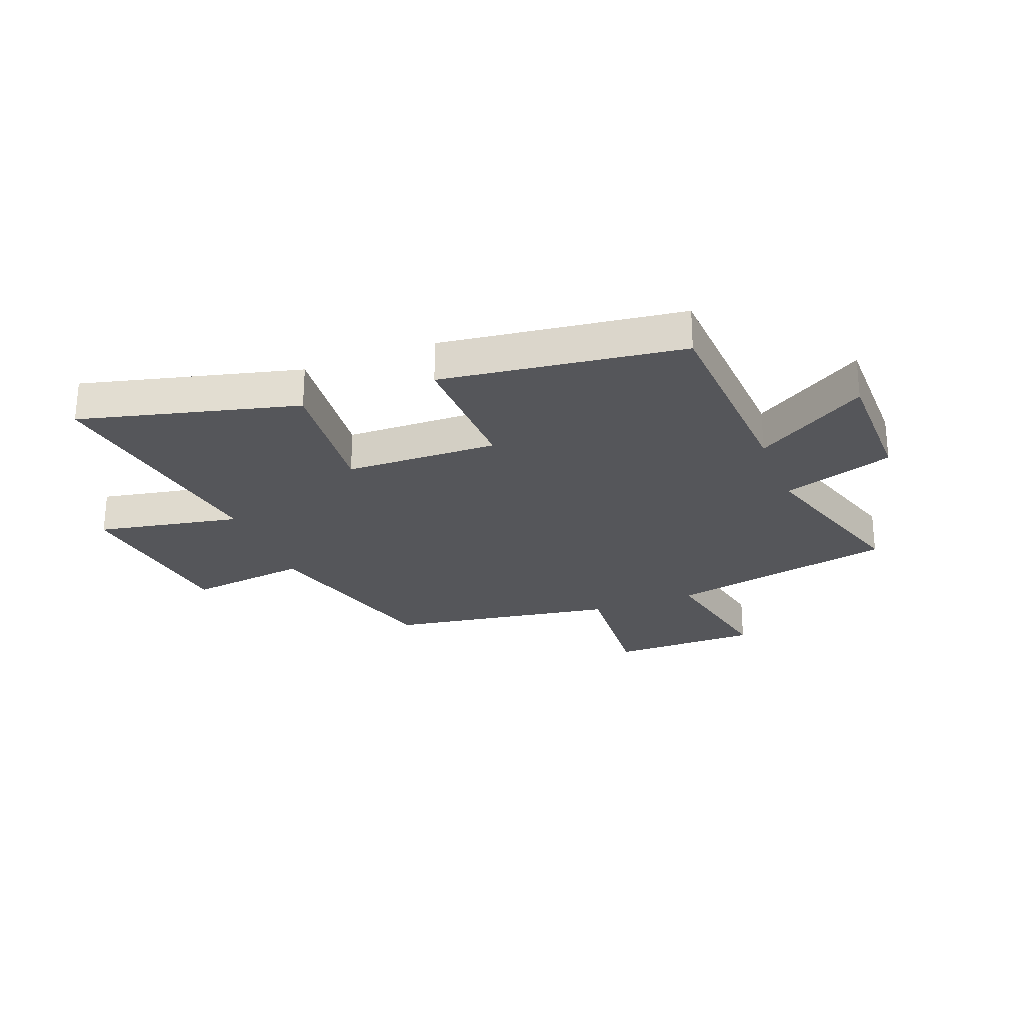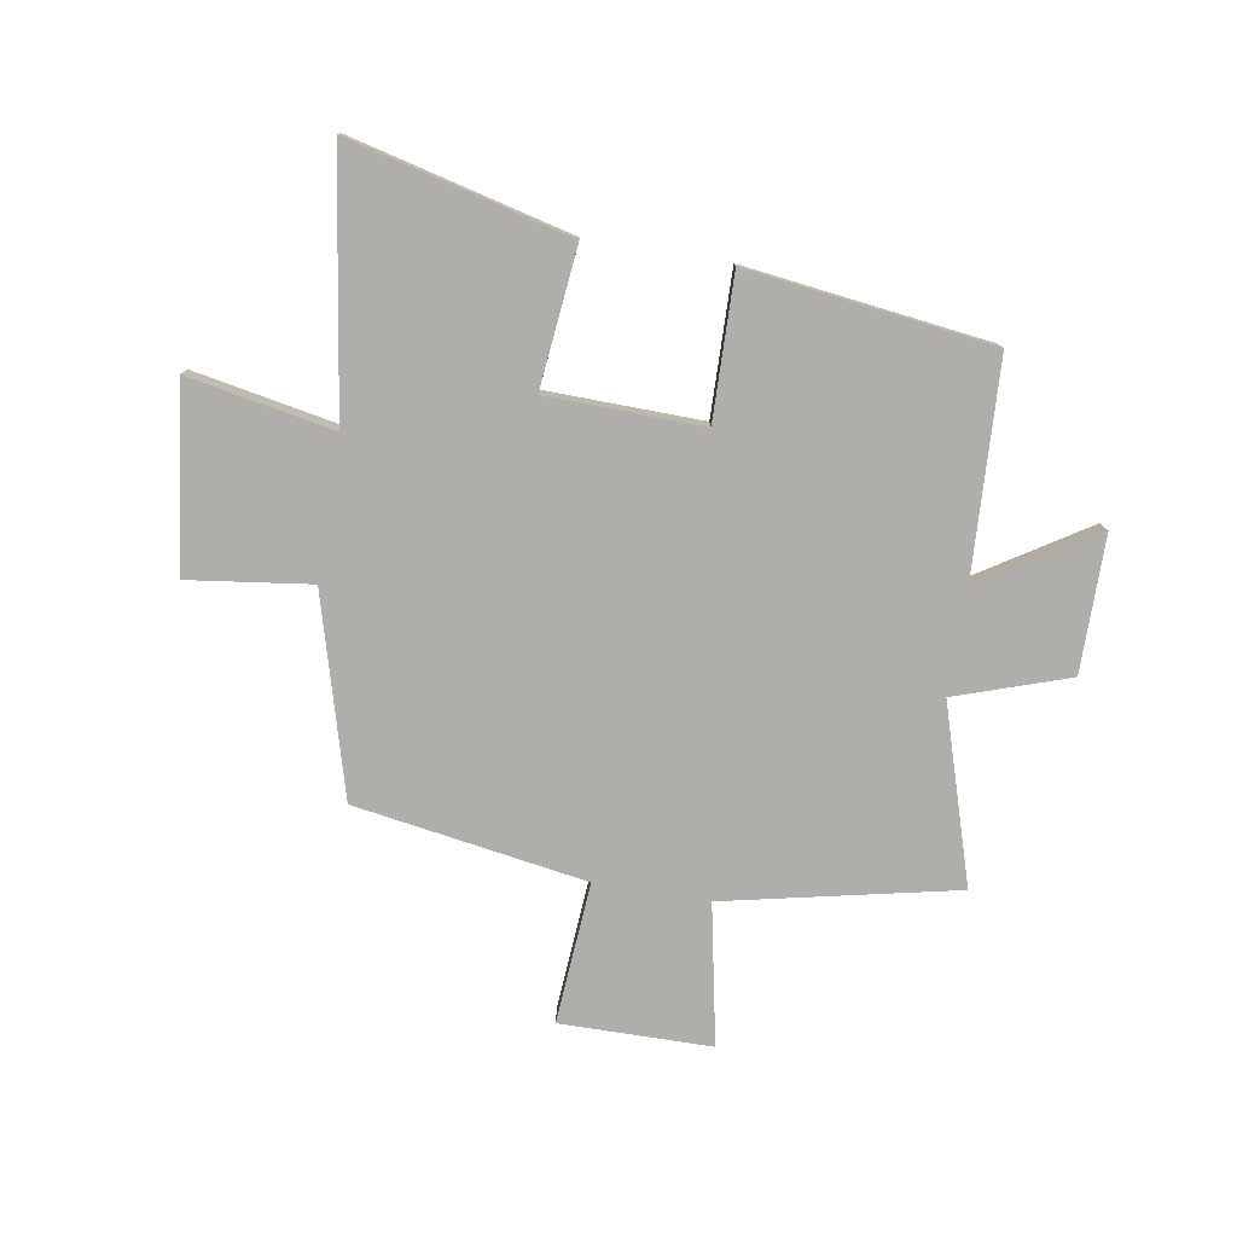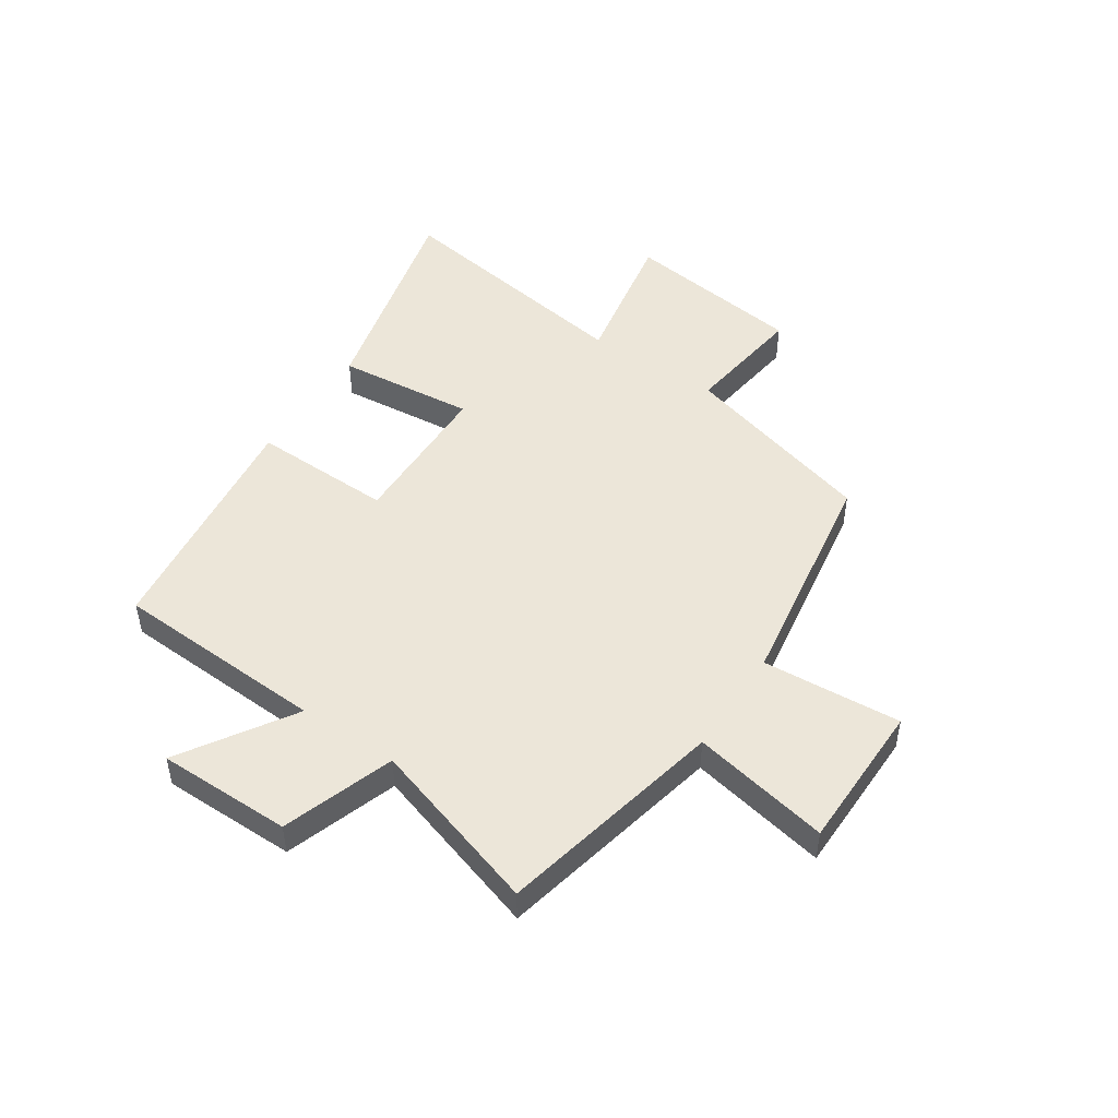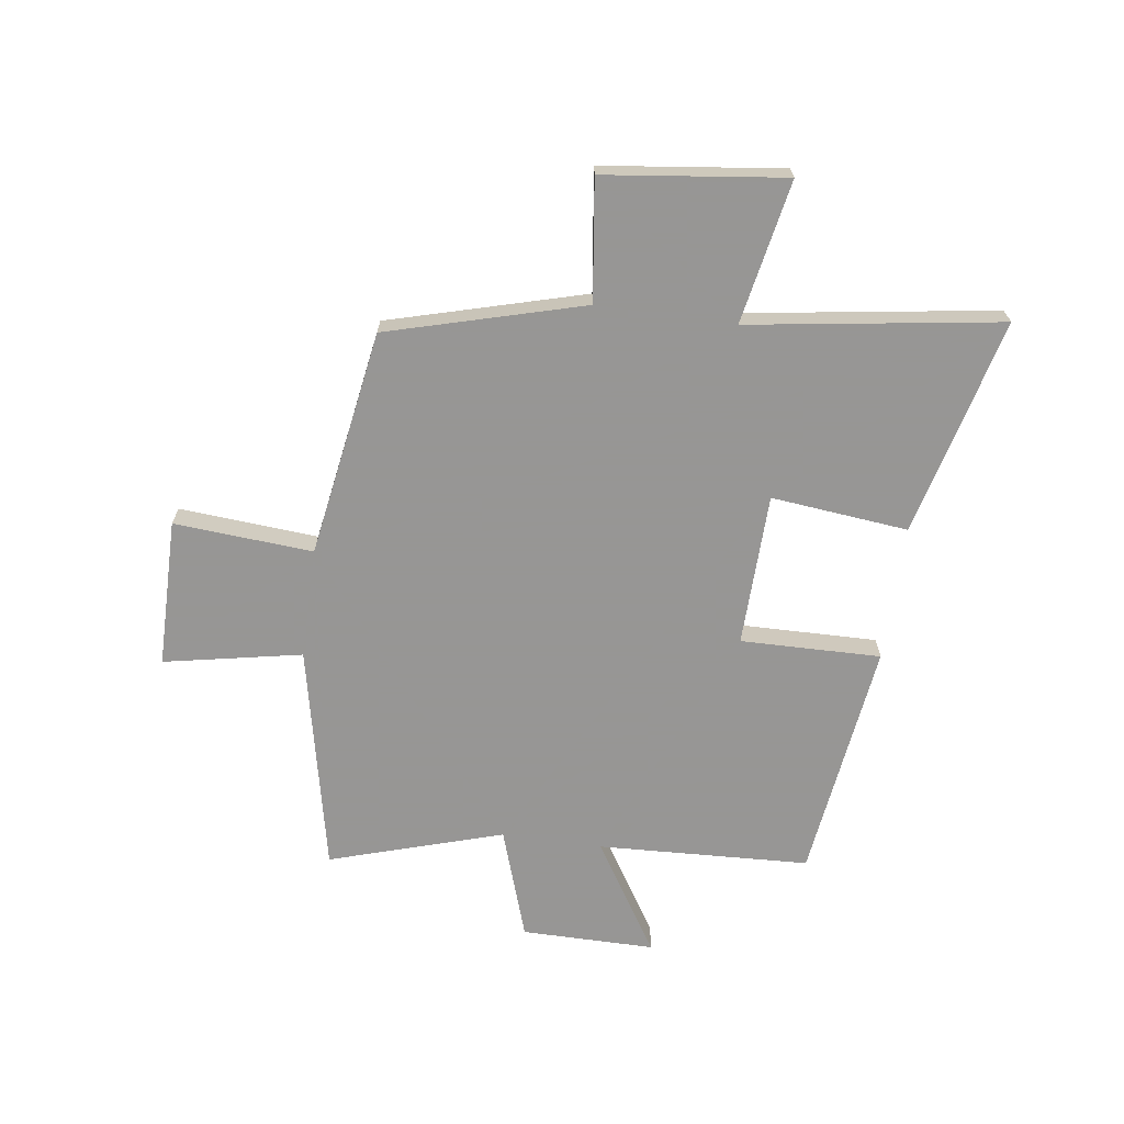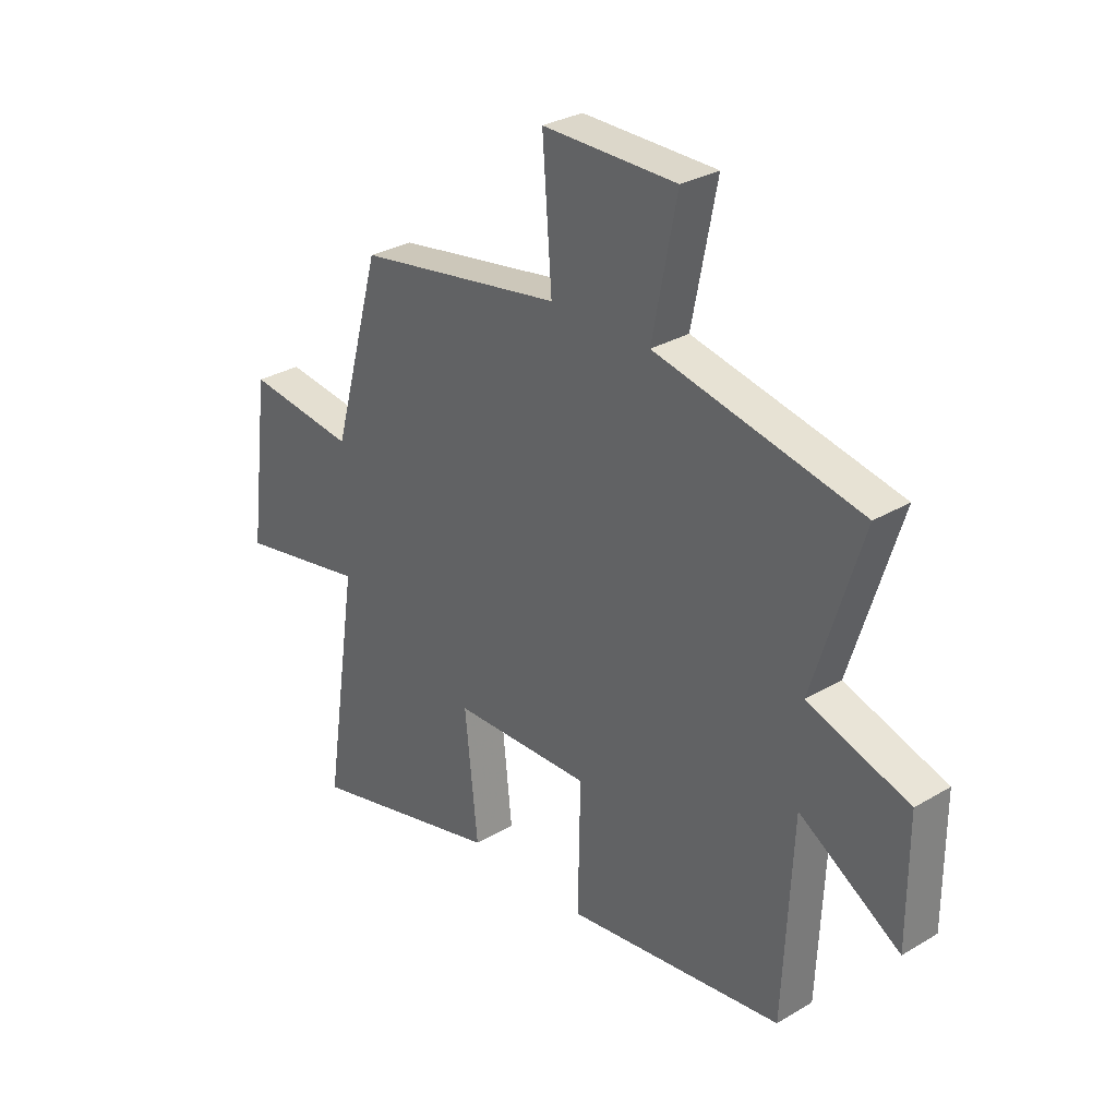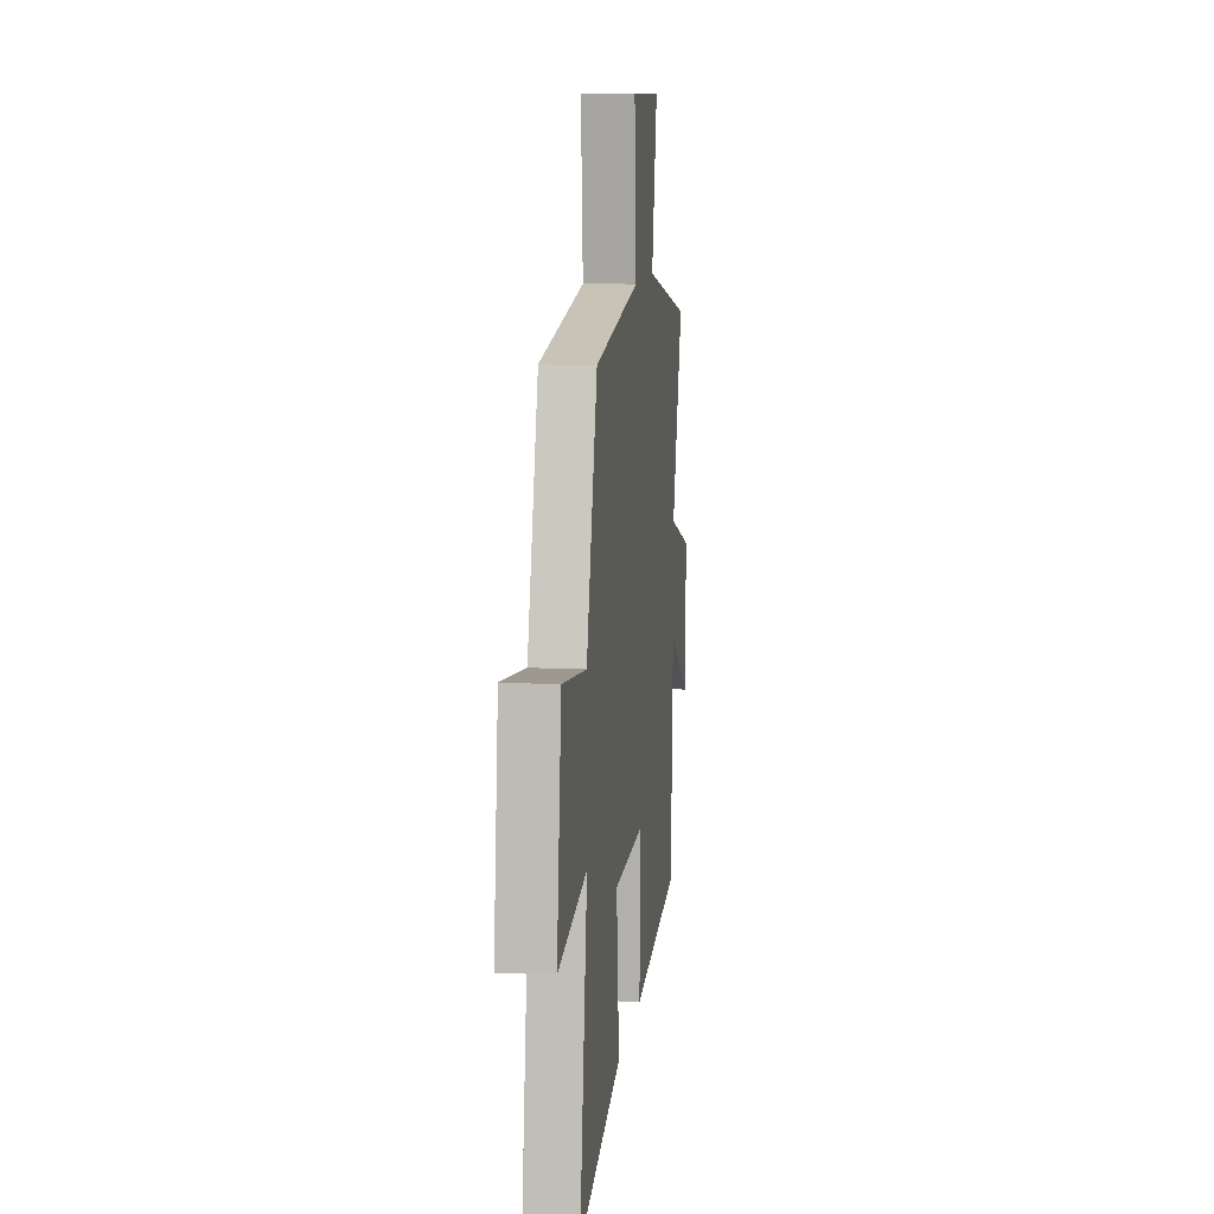
<metadata>
{"format":"obj","ext":"obj","renderer":"f3d","projection":"perspective","resolution":1024,"background":"white","views":[{"elev":-26.0,"azim":-158.9,"up":"+Y"},{"elev":-77.9,"azim":170.6,"up":"+Y"},{"elev":48.8,"azim":-56.2,"up":"+Y"},{"elev":-67.8,"azim":82.0,"up":"+Y"},{"elev":30.1,"azim":-130.9,"up":"+Z"},{"elev":10.7,"azim":97.1,"up":"+Z"}]}
</metadata>
<code>
v 0.567 0.07 -0.596
v 0.183 0.07 -0.5
v 0.208 0.07 -0.258
v -0.062 0.07 -0.252
v -0.057 0.07 -0.5
v -0.482 0.07 -0.445
v -0.5 0.07 -0.07
v -0.697 0.07 -0.194
v -0.697 0.07 0.042
v -0.5 0.07 0.108
v -0.595 0.07 0.414
v -0.194 0.07 0.5
v -0.242 0.07 0.743
v 0.02 0.07 0.745
v 0.002 0.07 0.5
v 0.404 0.07 0.435
v 0.5 0.07 0.09
v 0.713 0.07 0.118
v 0.753 0.07 -0.2
v 0.5 0.07 -0.152
v 0.567 0 -0.596
v 0.183 0 -0.5
v 0.208 0 -0.258
v -0.062 0 -0.252
v -0.057 0 -0.5
v -0.482 0 -0.445
v -0.5 0 -0.07
v -0.697 0 -0.194
v -0.697 0 0.042
v -0.5 0 0.108
v -0.595 0 0.414
v -0.194 0 0.5
v -0.242 0 0.743
v 0.02 0 0.745
v 0.002 0 0.5
v 0.404 0 0.435
v 0.5 0 0.09
v 0.713 0 0.118
v 0.753 0 -0.2
v 0.5 0 -0.152
f 17 18 19 20
f 15 16 17 20
f 15 20 1
f 12 13 14 15
f 10 11 12 15
f 7 8 9 10
f 4 5 6 7
f 3 4 7 10
f 1 2 3
f 15 1 3
f 3 10 15
f 40 39 38 37
f 40 37 36 35
f 21 40 35
f 35 34 33 32
f 35 32 31 30
f 30 29 28 27
f 27 26 25 24
f 30 27 24 23
f 23 22 21
f 23 21 35
f 35 30 23
f 1 21 22 2
f 2 22 23 3
f 3 23 24 4
f 4 24 25 5
f 5 25 26 6
f 6 26 27 7
f 7 27 28 8
f 8 28 29 9
f 9 29 30 10
f 10 30 31 11
f 11 31 32 12
f 12 32 33 13
f 13 33 34 14
f 14 34 35 15
f 15 35 36 16
f 16 36 37 17
f 17 37 38 18
f 18 38 39 19
f 19 39 40 20
f 20 40 21 1

</code>
